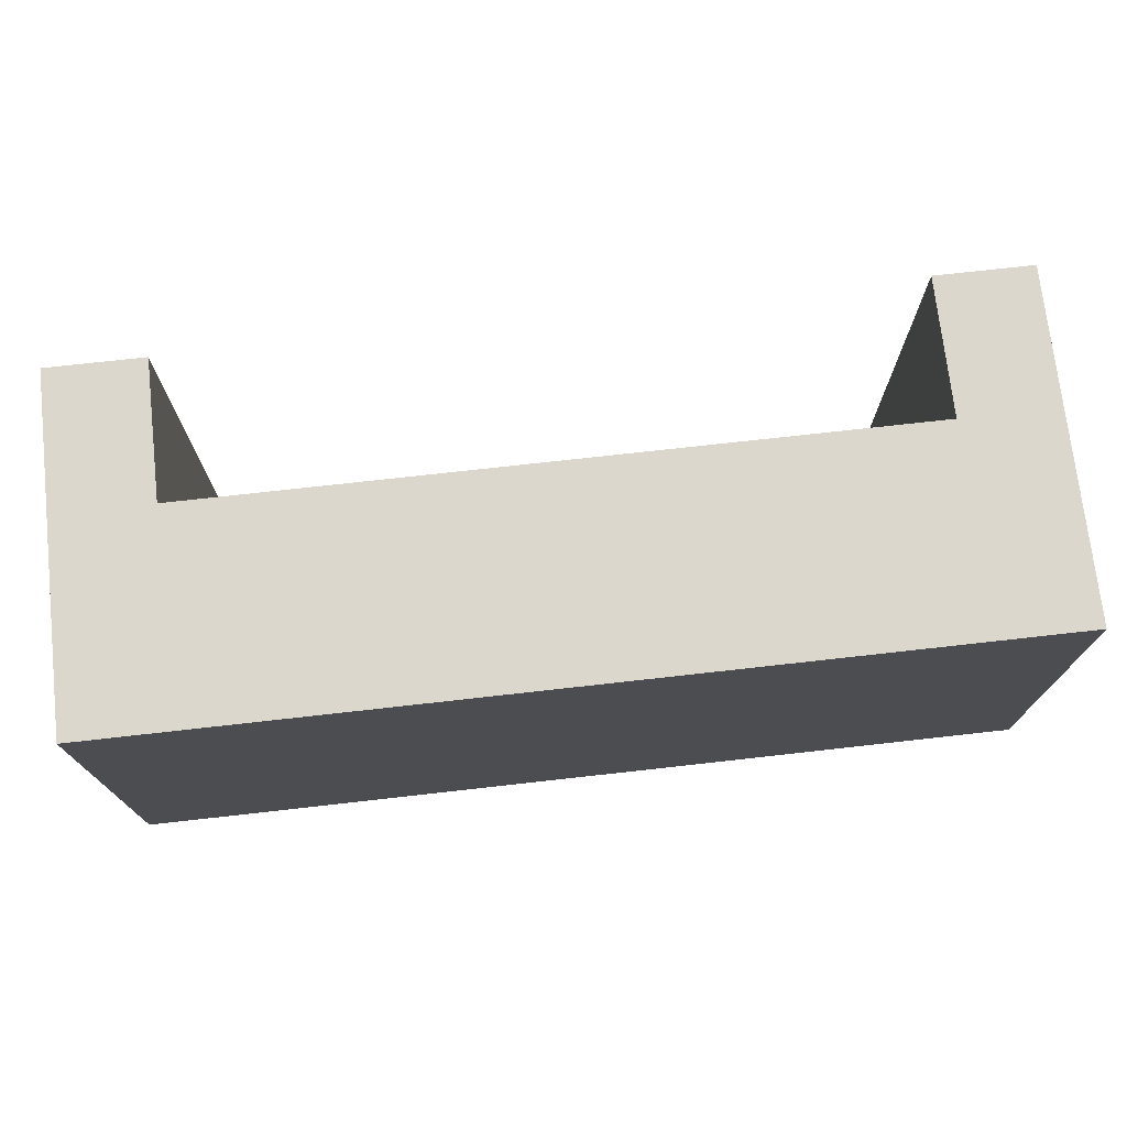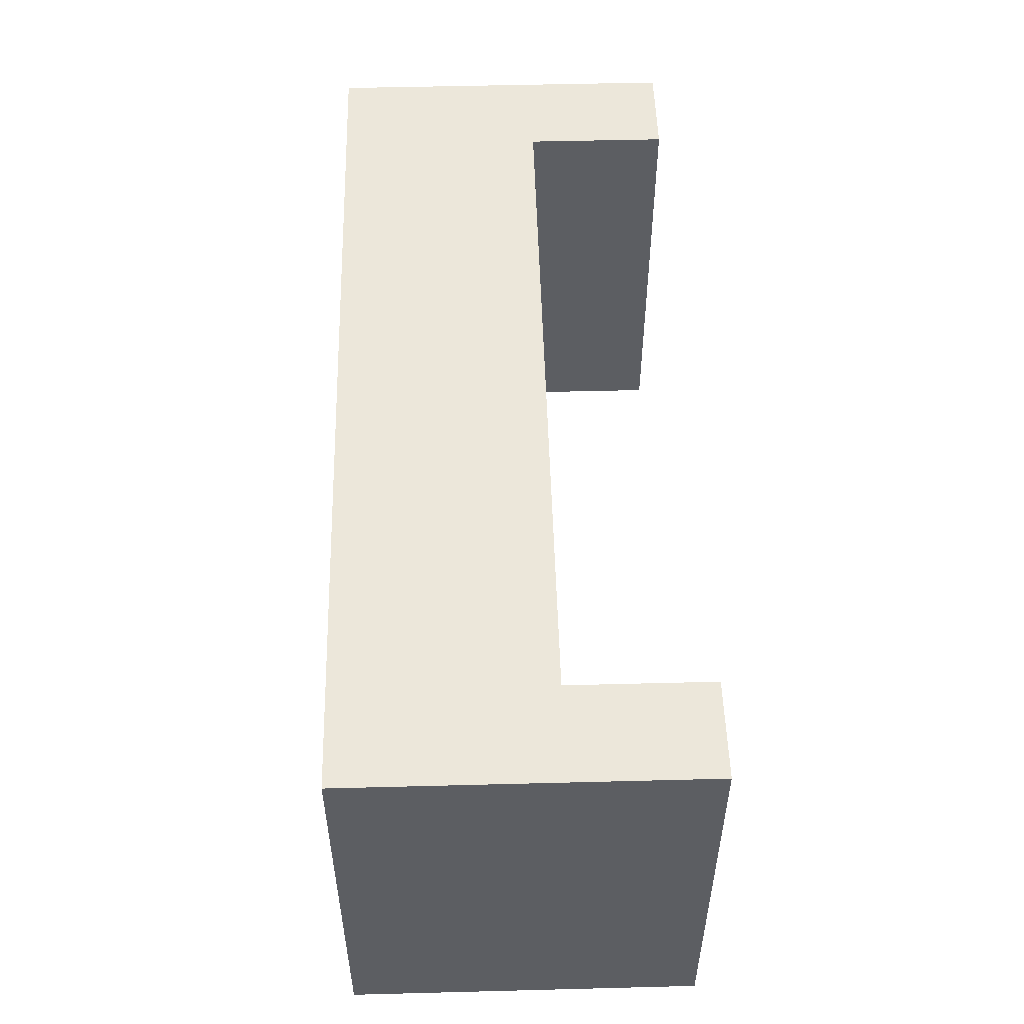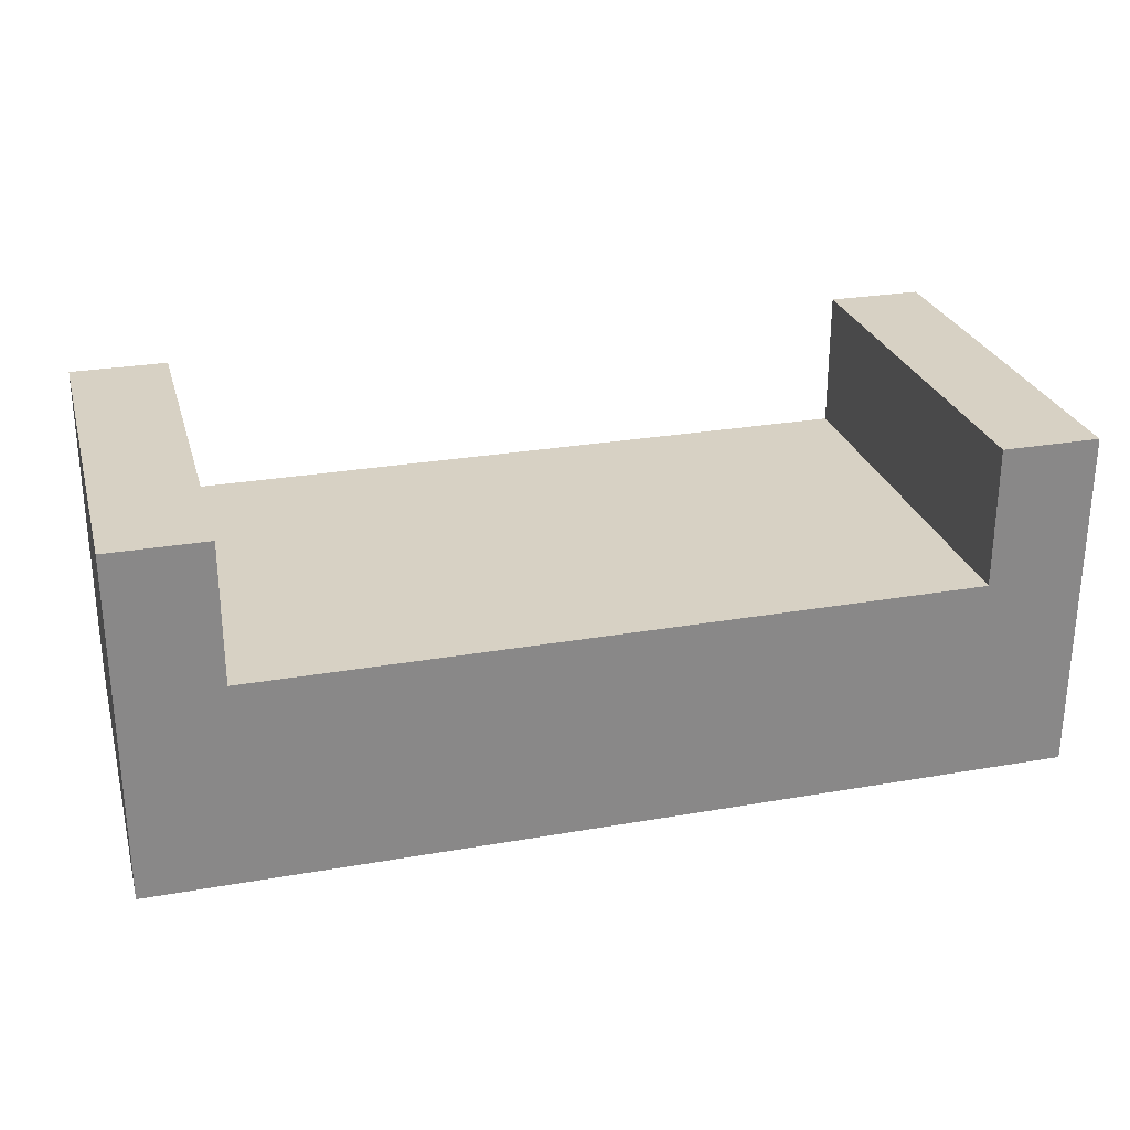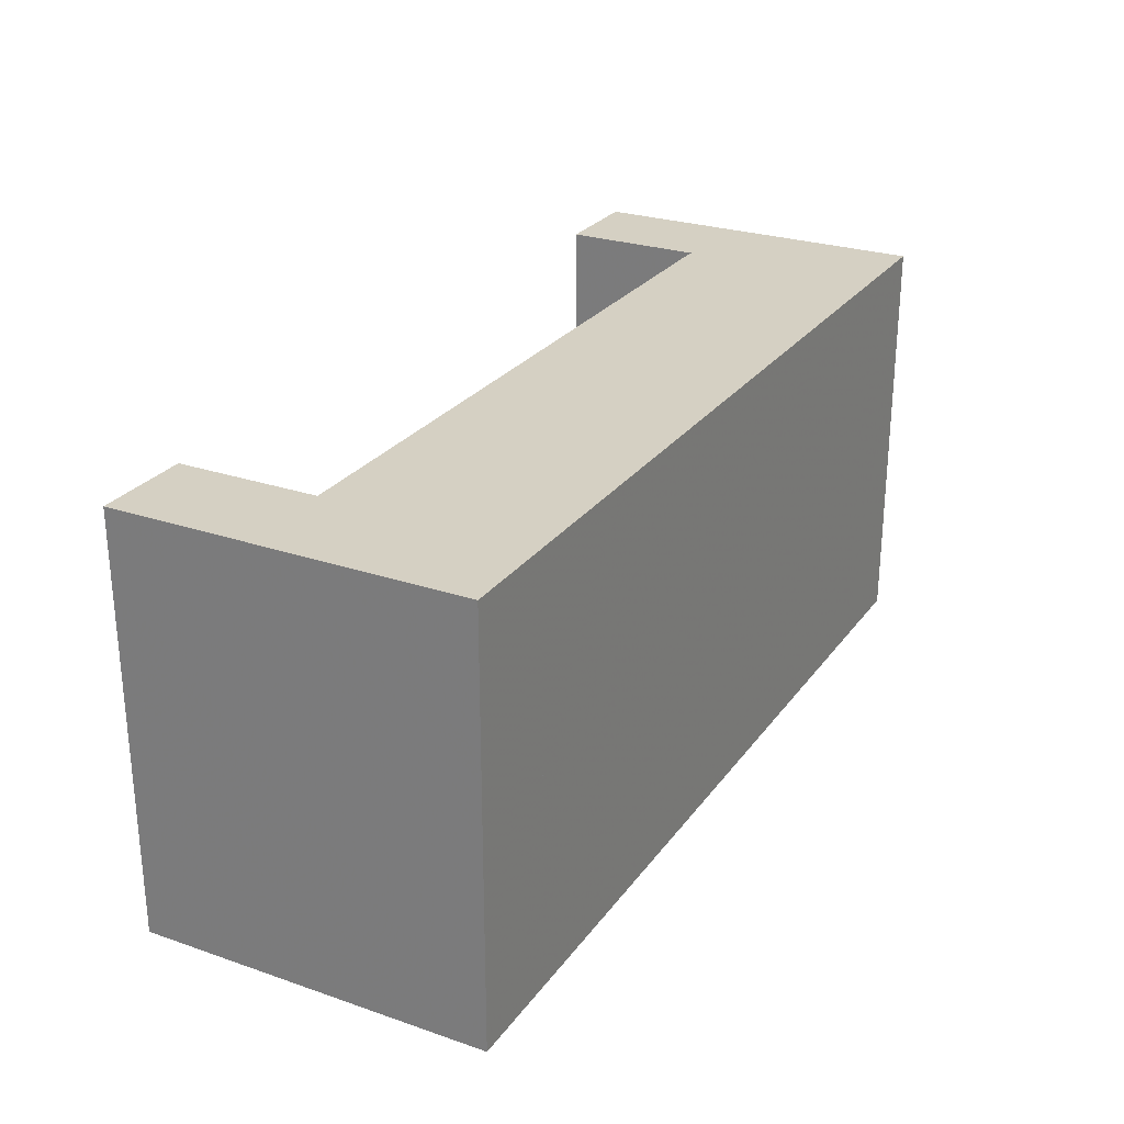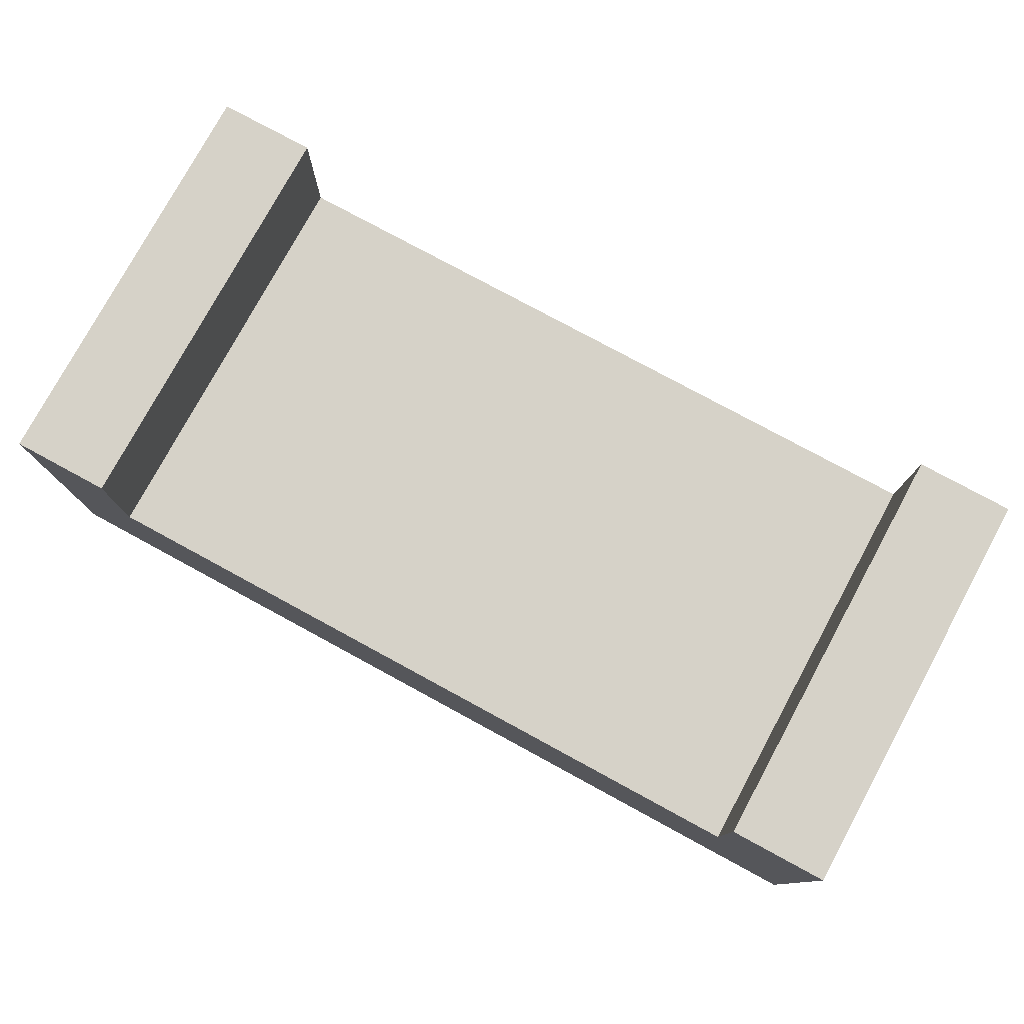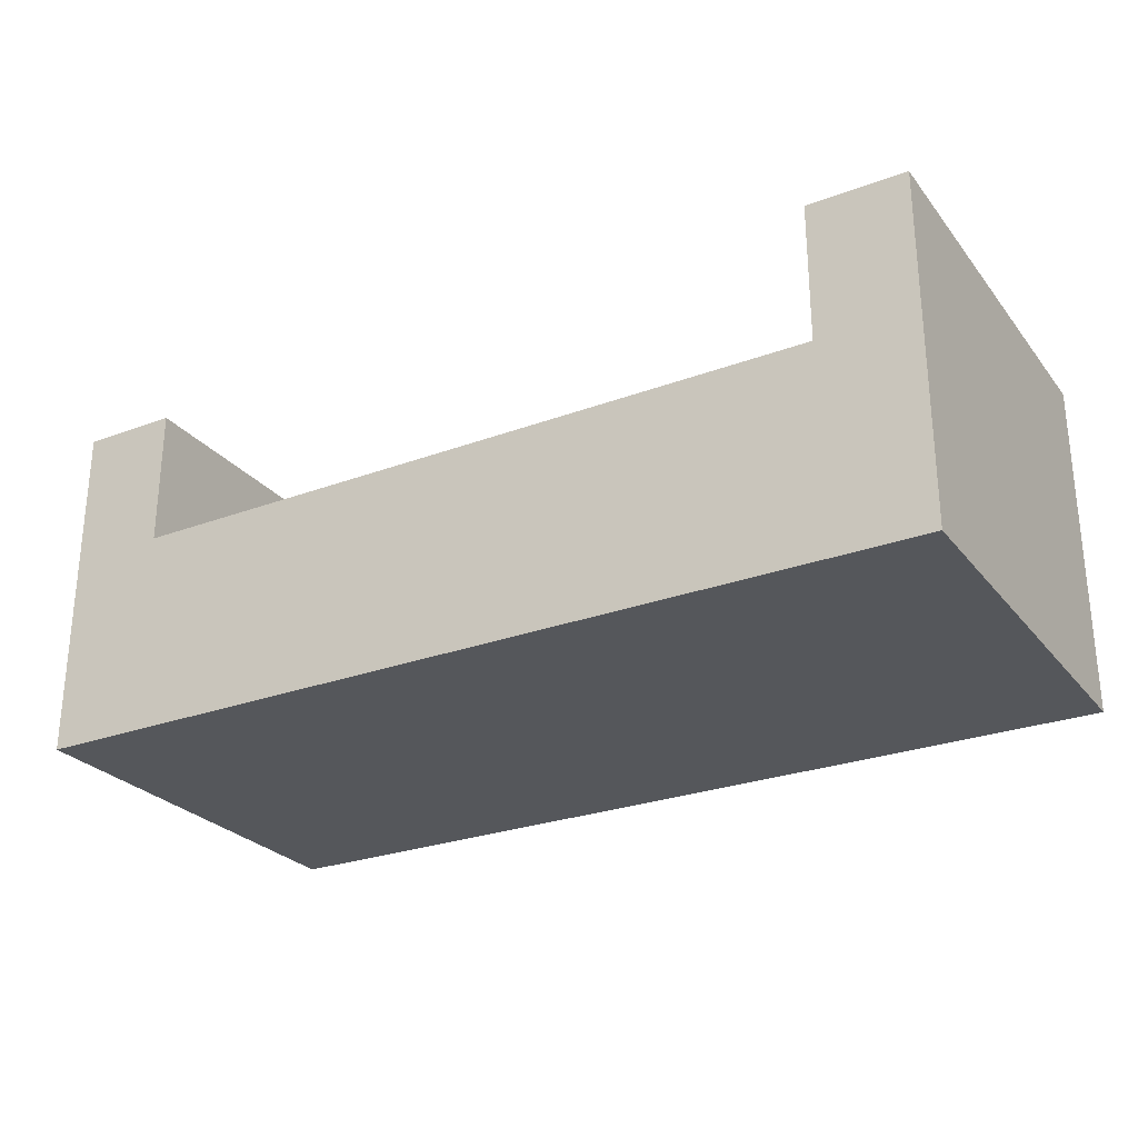
<metadata>
{"format":"obj","ext":"obj","renderer":"f3d","projection":"perspective","resolution":1024,"background":"white","views":[{"elev":73.4,"azim":-6.4,"up":"+Z"},{"elev":51.9,"azim":88.4,"up":"+Z"},{"elev":27.1,"azim":-15.1,"up":"+Y"},{"elev":26.4,"azim":-61.9,"up":"+Z"},{"elev":78.0,"azim":-151.5,"up":"+Y"},{"elev":-26.9,"azim":-150.0,"up":"+Y"}]}
</metadata>
<code>
v -26.98 15.59 -15.73
v 26.98 15.59 -15.73
v 26.98 0 -15.73
v -26.98 0 -15.73
v 0 15.59 -15.73
v 0 0 -15.73
v 26.98 15.59 15.73
v -26.98 15.59 15.73
v -26.98 1e-06 15.73
v 26.98 1e-06 15.73
v 0 15.59 15.73
v 0 1e-06 15.73
v 26.98 26.14 15.73
v 26.98 1e-06 15.73
v 34.32 1e-06 15.73
v 34.32 26.14 15.73
v 26.98 26.14 -15.73
v 26.98 0 -15.73
v 34.32 0 -15.73
v 34.32 26.14 -15.73
v -26.98 15.59 15.73
v 26.98 15.59 15.73
v -26.98 15.59 1e-06
v 26.98 15.59 1e-06
v 26.98 15.59 -15.73
v -26.98 15.59 -15.73
v -34.32 26.14 15.73
v -34.32 1e-06 15.73
v -26.98 1e-06 15.73
v -26.98 26.14 15.73
v -34.32 26.14 -15.73
v -34.32 0 -15.73
v -26.98 0 -15.73
v -26.98 26.14 -15.73
v -26.98 1e-06 15.73
v 26.98 1e-06 15.73
v -26.98 1e-06 1e-06
v 26.98 1e-06 1e-06
v -26.98 0 -15.73
v 26.98 0 -15.73
v 26.98 11.69 -15.73
v 0 11.69 -15.73
v -26.98 11.69 -15.73
v -26.98 11.69 15.73
v 0 11.69 15.73
v 26.98 11.69 15.73
f 1 5 42 43
f 5 2 41 42
f 7 11 45 46
f 11 8 44 45
f 14 13 17 18
f 15 14 18 19
f 16 15 19 20
f 17 13 16 20
f 21 22 24 23
f 23 24 25 26
f 28 27 31 32
f 29 28 32 33
f 30 29 33 34
f 31 27 30 34
f 37 38 36 35
f 39 40 38 37
f 13 14 15 16
f 17 20 19 18
f 29 30 27 28
f 31 34 33 32
f 6 42 41 3
f 4 43 42 6
f 12 45 44 9
f 10 46 45 12

</code>
